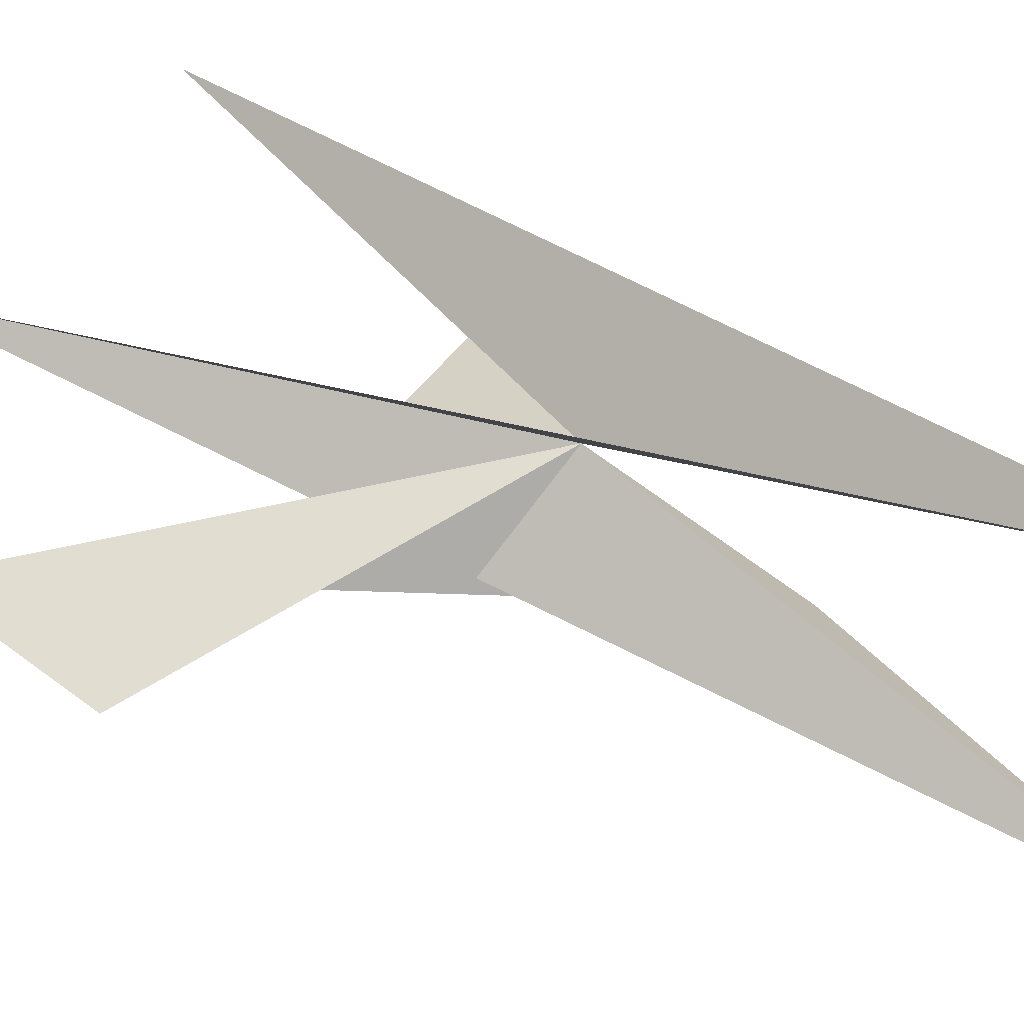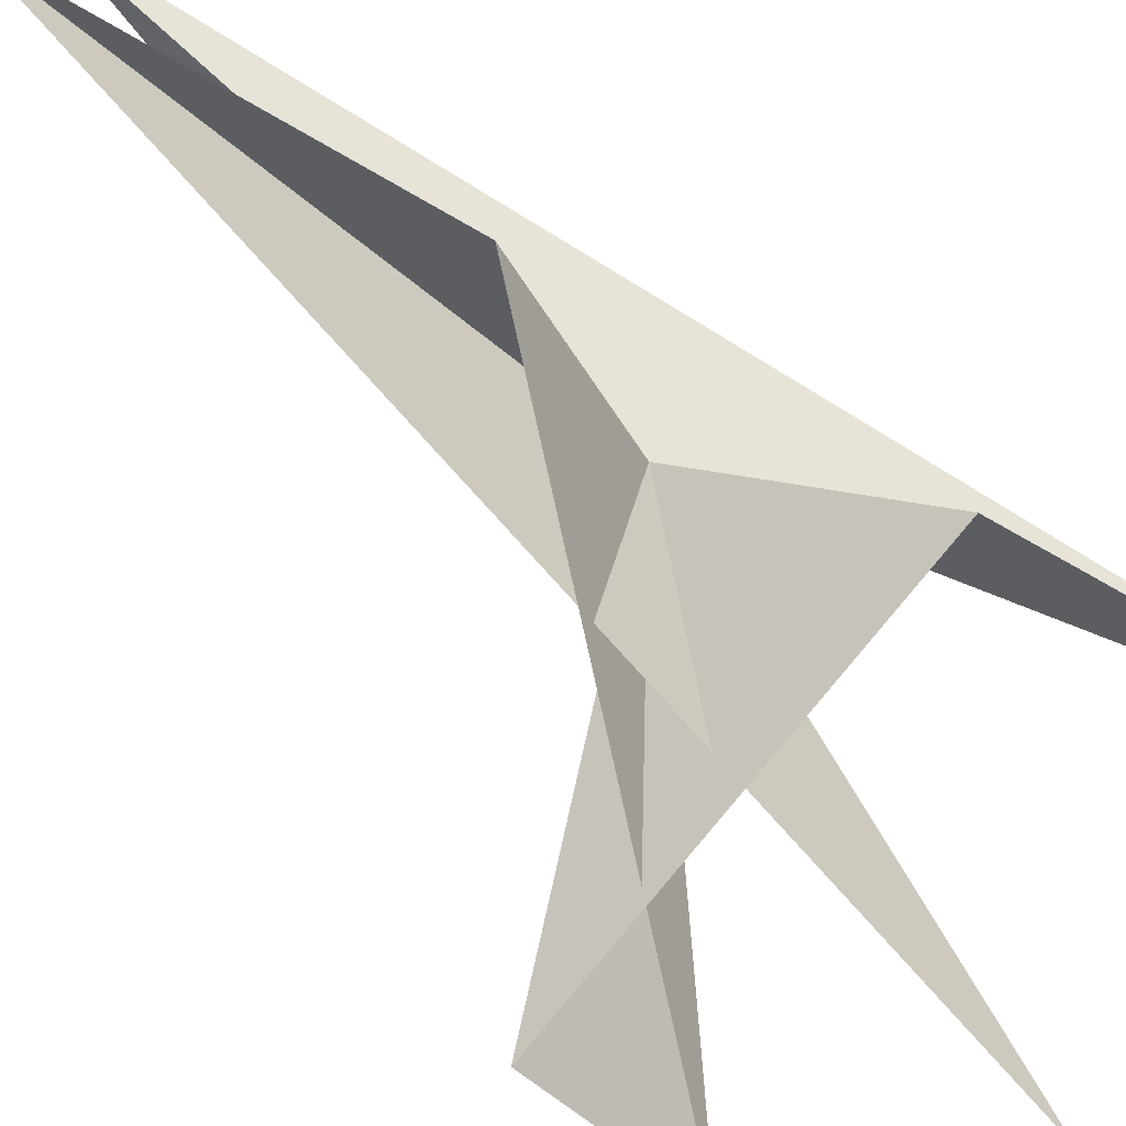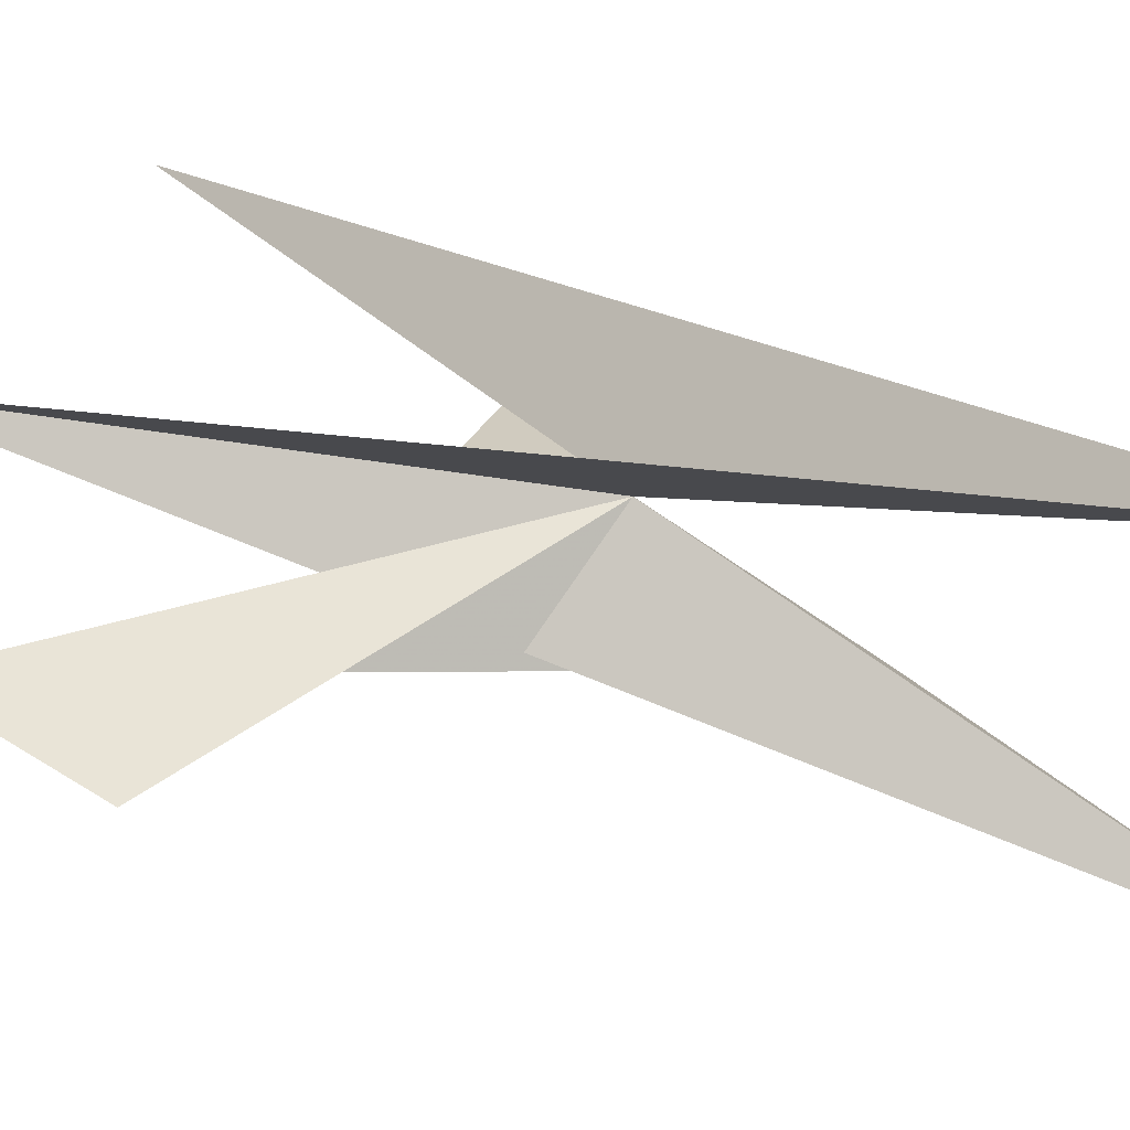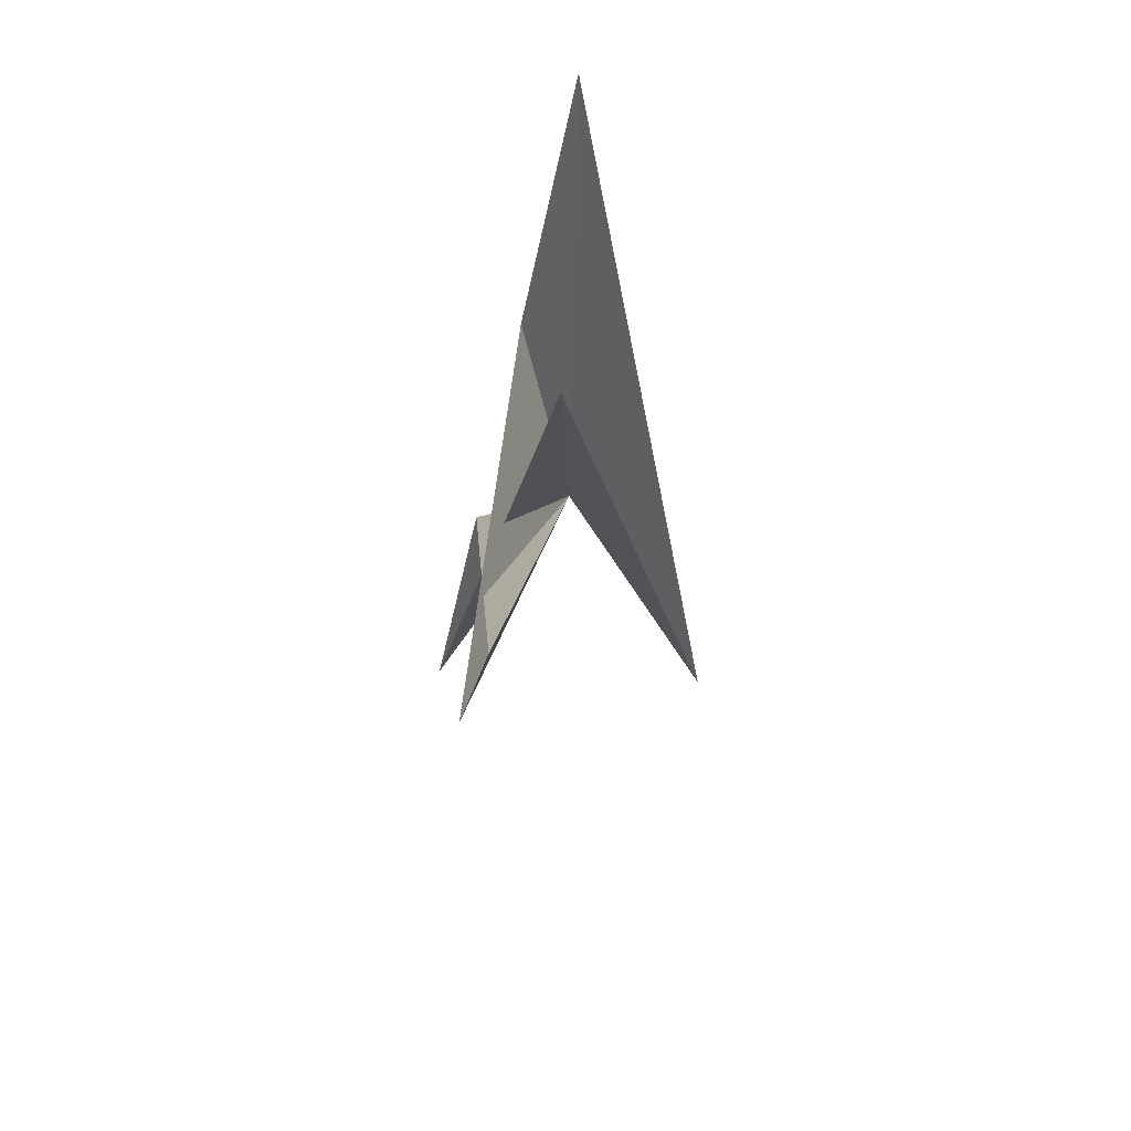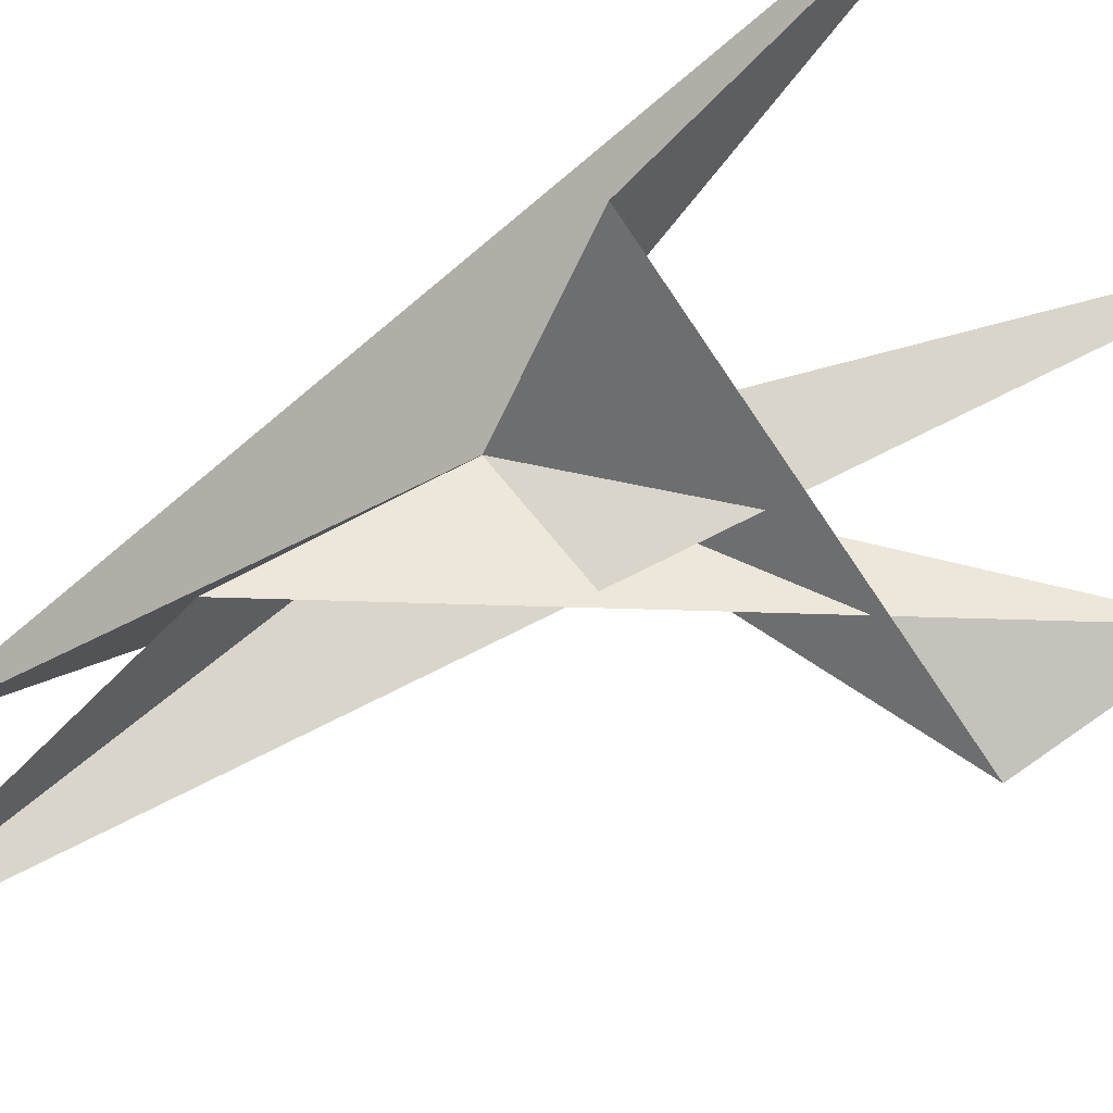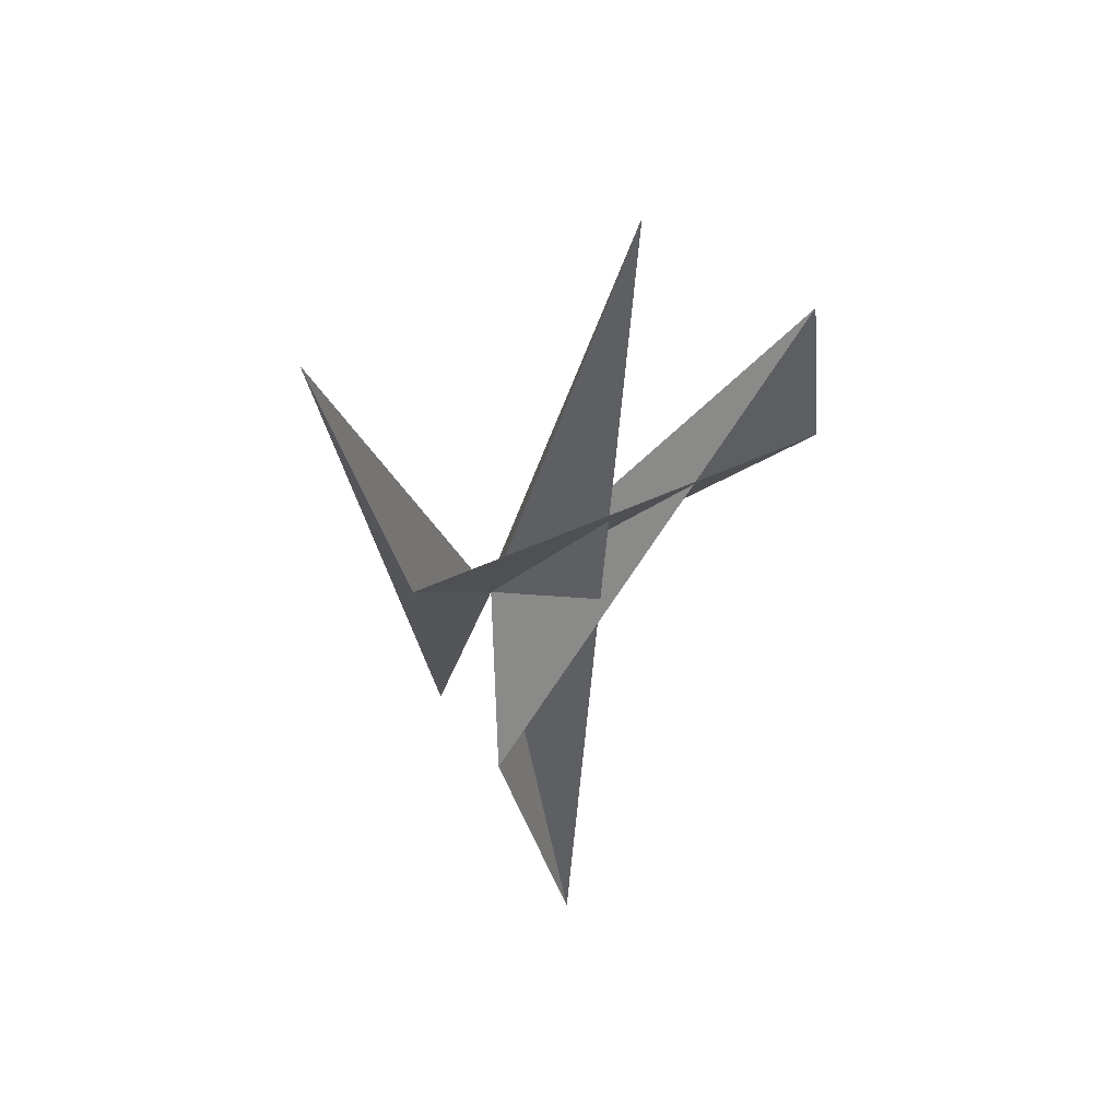
<metadata>
{"format":"obj","ext":"obj","renderer":"f3d","projection":"perspective","resolution":1024,"background":"white","views":[{"elev":45.2,"azim":125.6,"up":"+Y"},{"elev":-78.9,"azim":-129.8,"up":"+Y"},{"elev":37.8,"azim":121.3,"up":"+Y"},{"elev":64.1,"azim":92.7,"up":"+Z"},{"elev":-66.1,"azim":-56.2,"up":"+Y"},{"elev":57.8,"azim":-29.3,"up":"+Z"}]}
</metadata>
<code>
v	0	0	0
v	0	1	-3
v       -1	0     3
v	-0.66	-0.33    1
v       2     -0.53    1
v       2     -0.33    2
v      -0.33    -0.66    -1
v       0     -1     -3
v	1	0	3
f 1 2 3
f 1 3 4
f 1 4 5
f 1 5 6
f 1 6 7
f 1 7 8
f 1 8 9
f 1 9 2

</code>
